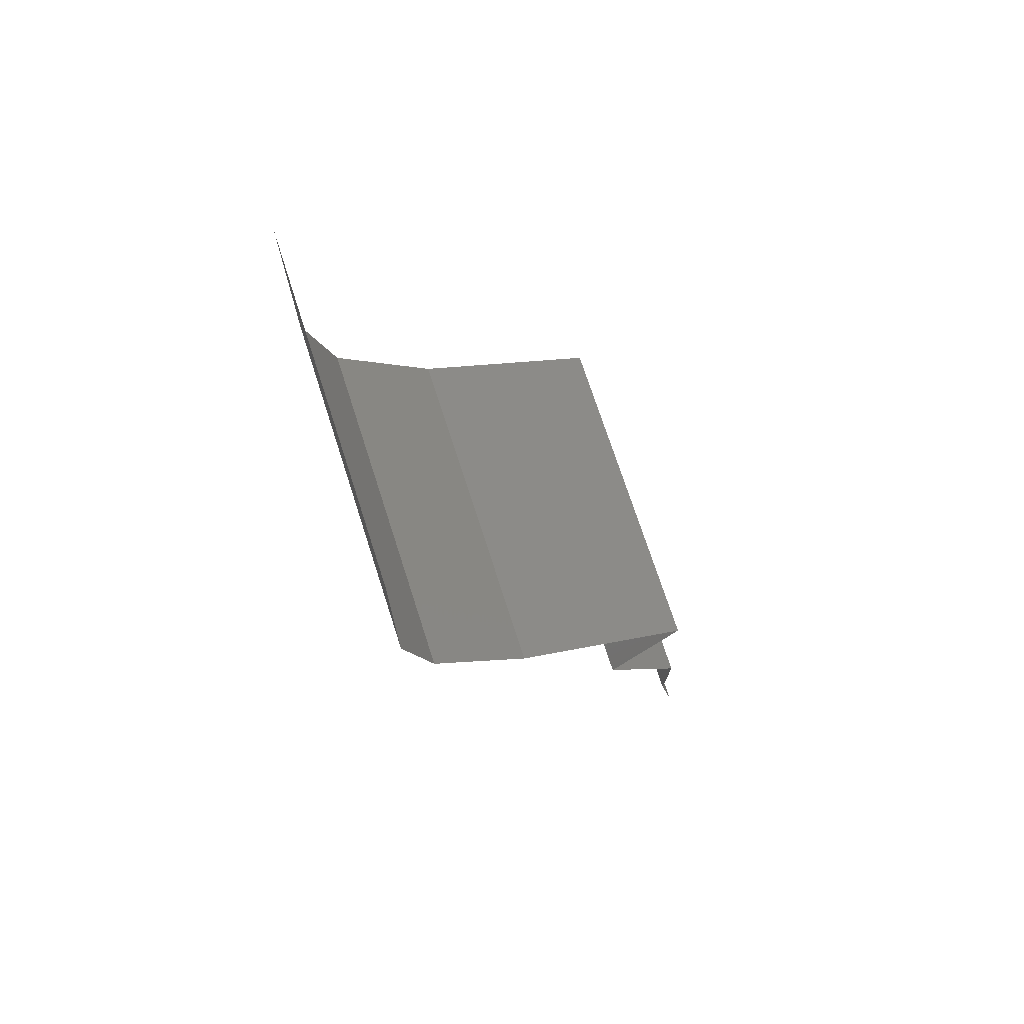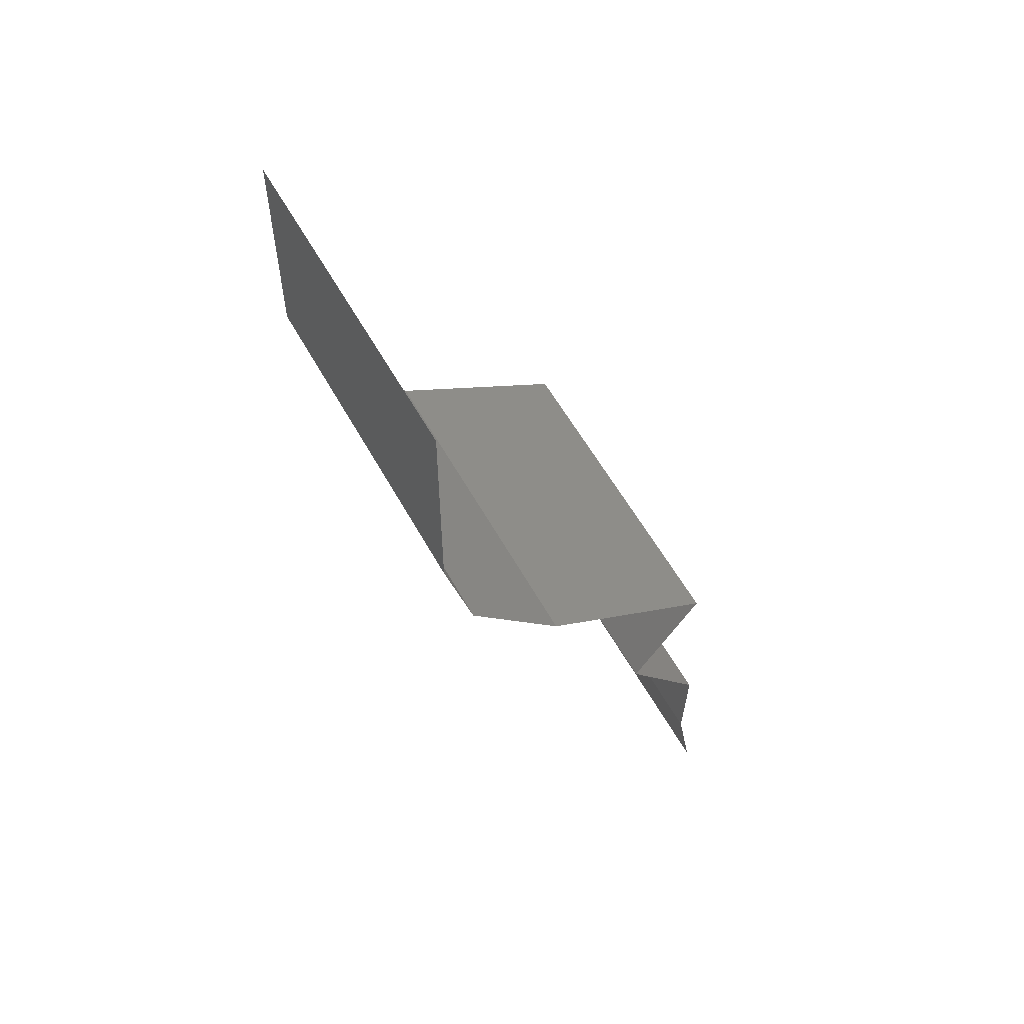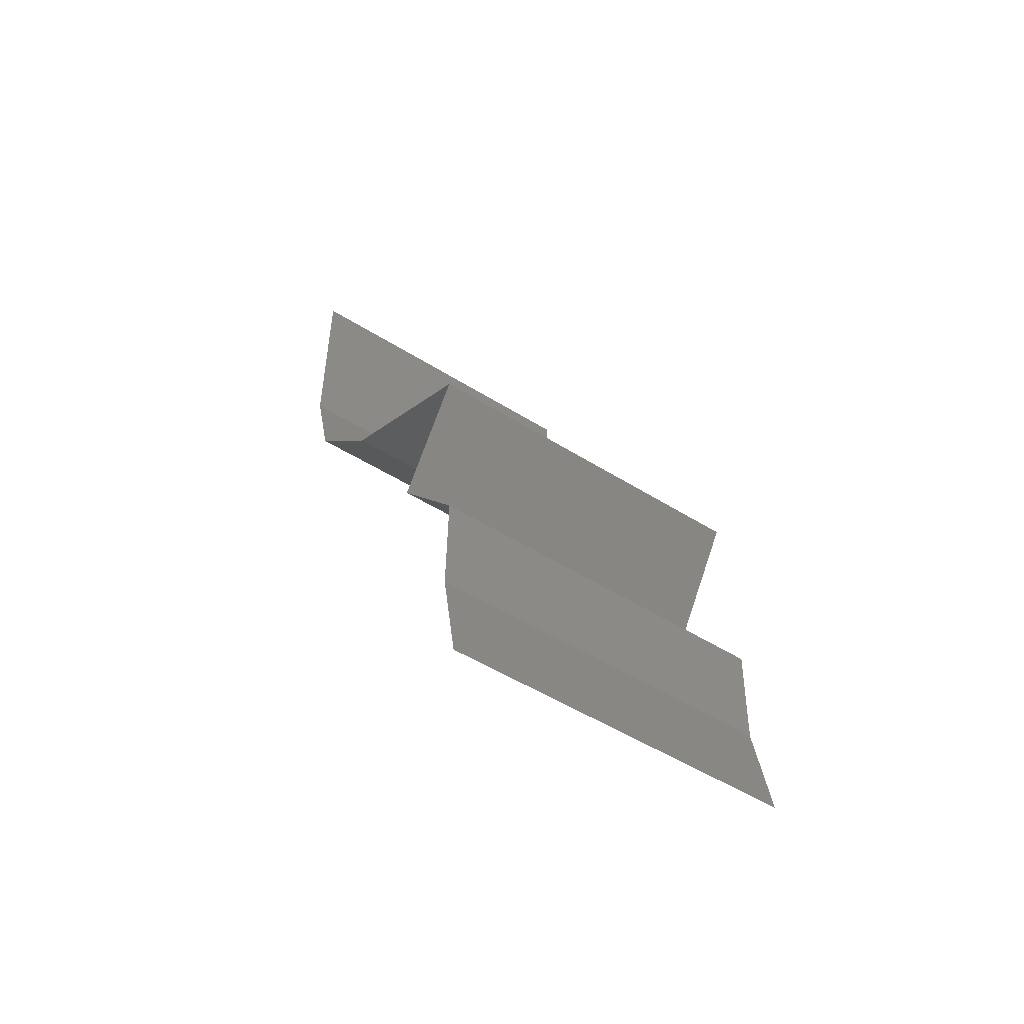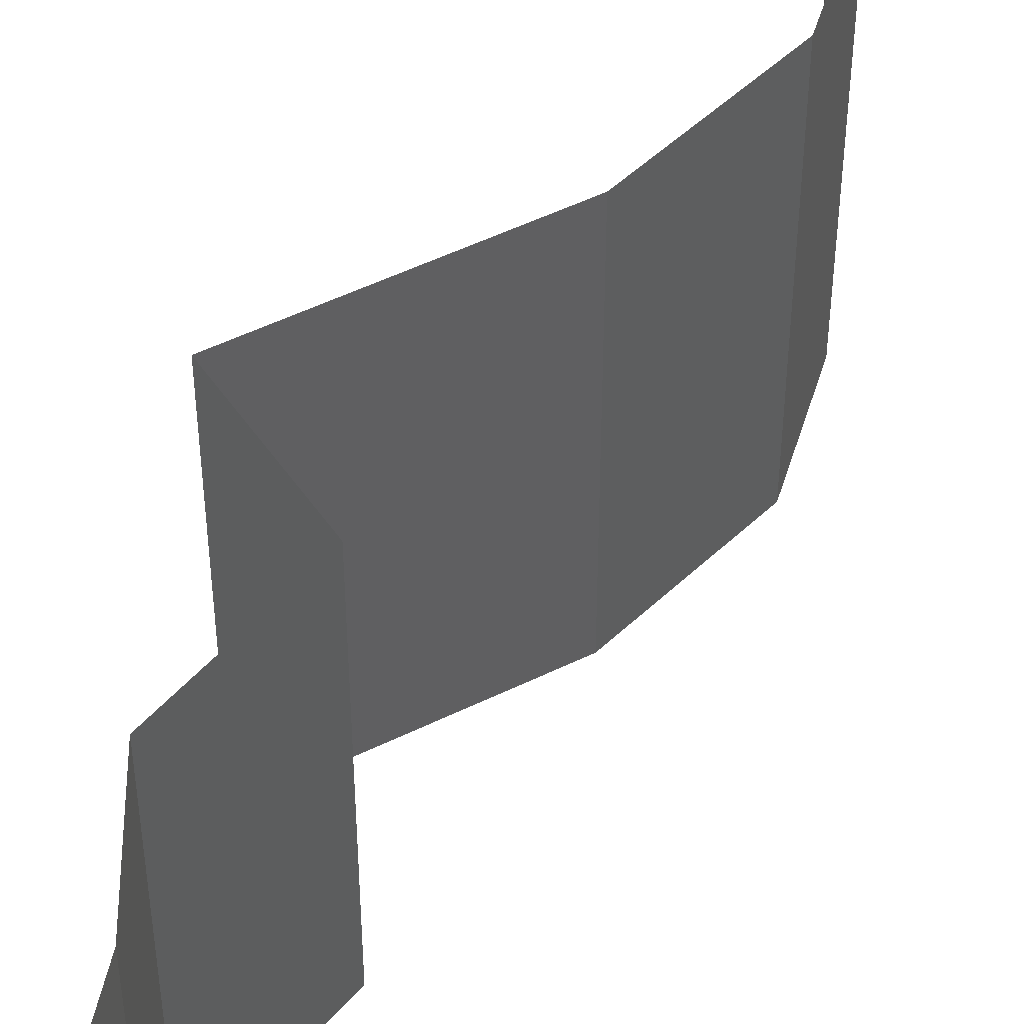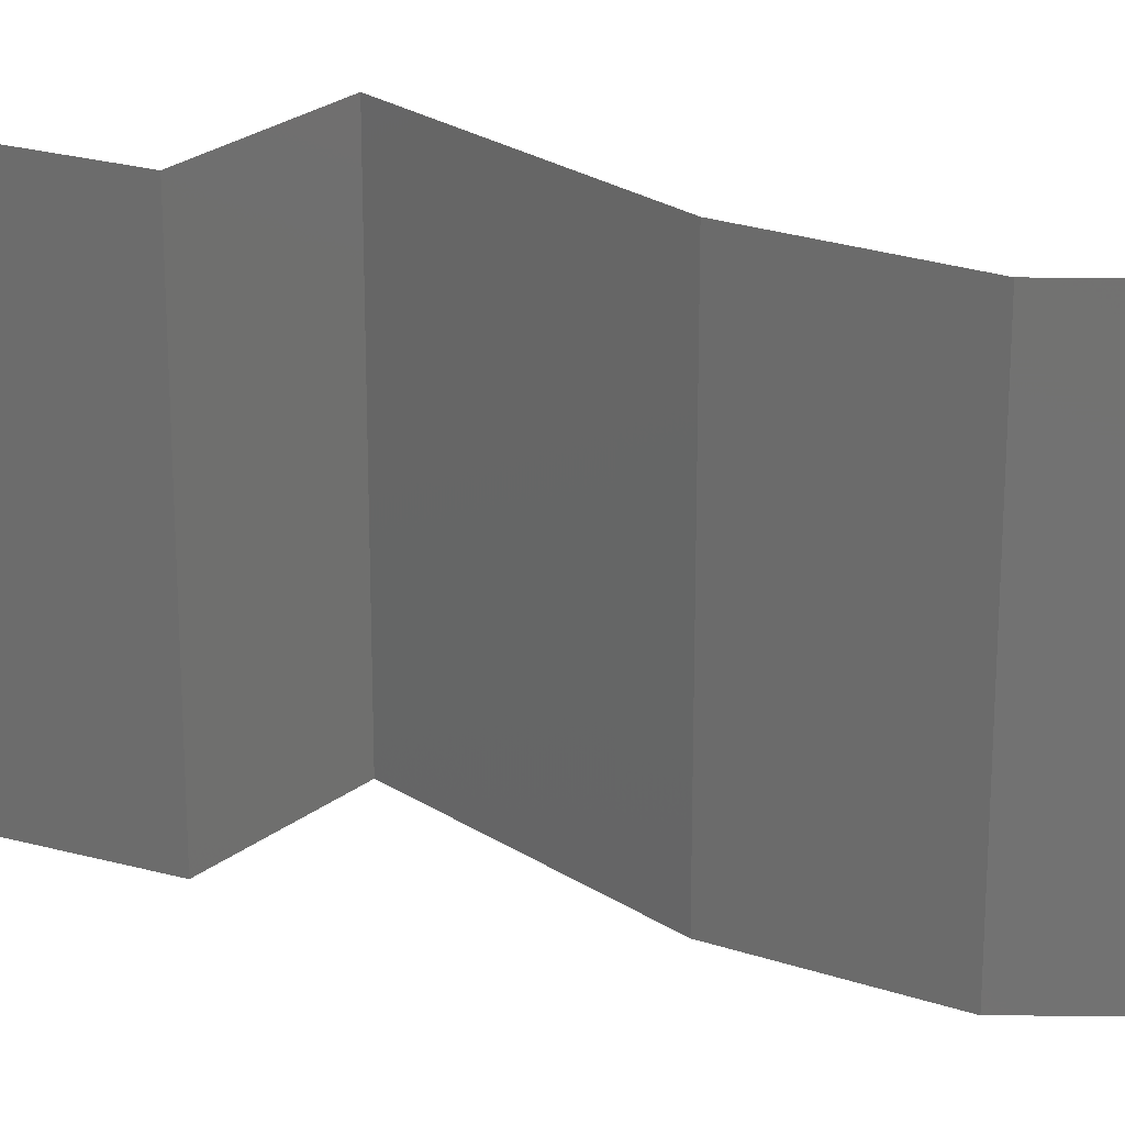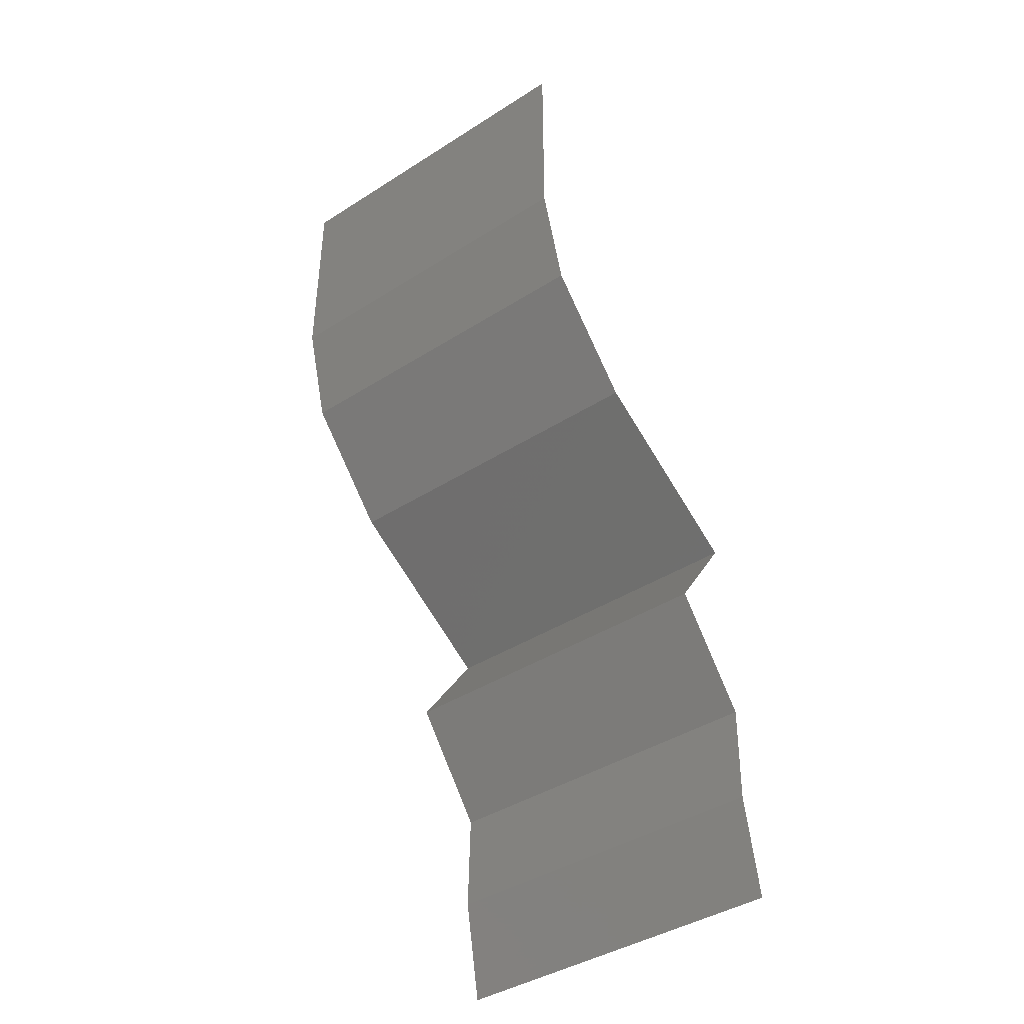
<metadata>
{"format":"stl","ext":"stl","renderer":"f3d","projection":"perspective","resolution":1024,"background":"white","views":[{"elev":72.4,"azim":162.1,"up":"+Y"},{"elev":57.2,"azim":151.4,"up":"+Y"},{"elev":-50.7,"azim":-124.5,"up":"+Y"},{"elev":50.9,"azim":1.4,"up":"+Z"},{"elev":26.0,"azim":75.0,"up":"+Z"},{"elev":-41.5,"azim":127.6,"up":"+Y"}]}
</metadata>
<code>
# stl→obj: 43 verts, 62 faces
v 0.04 0.05383 0
v 0.04 0.06 0.01
v 0.04 0.04766 0.01
v 0.04 0.05383 0.02
v 0.04 0.06 0
v 0.04 0.06 0.02
v 0.04 0.04766 0
v 0.04 0.04766 0.02
v 0.03835 0.0417 0.01
v 0.03918 0.04468 0.005
v 0.03918 0.04468 0.015
v 0.03835 0.0417 0
v 0.03835 0.0417 0.02
v 0.0356 0.03872 0.015
v 0.03284 0.03575 0
v 0.0356 0.03872 0.005
v 0.03284 0.03575 0.01
v 0.03284 0.03575 0.02
v 0.02235 0.02979 0.02
v 0.0276 0.03277 0.01398
v 0.0276 0.03277 0.005916
v 0.02235 0.02979 0
v 0.02235 0.02979 0.01
v 0.02648 0.02383 0.01
v 0.02441 0.02681 0.005
v 0.02441 0.02681 0.015
v 0.02648 0.02383 0.02
v 0.02648 0.02383 0
v 0.02175 0.01787 0
v 0.02412 0.02085 0.005
v 0.02175 0.01787 0.01
v 0.02412 0.02085 0.015
v 0.02175 0.01787 0.02
v 0.02191 0.01192 0.01
v 0.02183 0.01489 0.005
v 0.02183 0.01489 0.015
v 0.02191 0.01192 0.02
v 0.02191 0.01192 0
v 0.02082 0.005958 0.01
v 0.02137 0.008936 0.005
v 0.02137 0.008936 0.015
v 0.02082 0.005958 0
v 0.02082 0.005958 0.02
f 1 2 3
f 3 2 4
f 1 5 2
f 2 6 4
f 3 7 1
f 4 8 3
f 9 10 3
f 3 11 9
f 7 10 12
f 13 11 8
f 3 10 7
f 8 11 3
f 12 10 9
f 9 11 13
f 13 14 9
f 15 16 17
f 9 16 12
f 17 14 18
f 18 14 13
f 12 16 15
f 17 16 9
f 9 14 17
f 19 20 18
f 15 21 22
f 18 20 17
f 22 21 23
f 20 21 17
f 23 21 20
f 17 21 15
f 23 20 19
f 24 25 23
f 23 26 24
f 27 26 19
f 22 25 28
f 23 25 22
f 19 26 23
f 28 25 24
f 24 26 27
f 29 30 31
f 27 32 24
f 31 32 33
f 24 30 28
f 28 30 29
f 24 32 31
f 33 32 27
f 31 30 24
f 34 35 31
f 31 36 34
f 37 36 33
f 29 35 38
f 31 35 29
f 33 36 31
f 38 35 34
f 34 36 37
f 39 40 34
f 34 41 39
f 38 40 42
f 43 41 37
f 34 40 38
f 37 41 34
f 42 40 39
f 39 41 43

</code>
